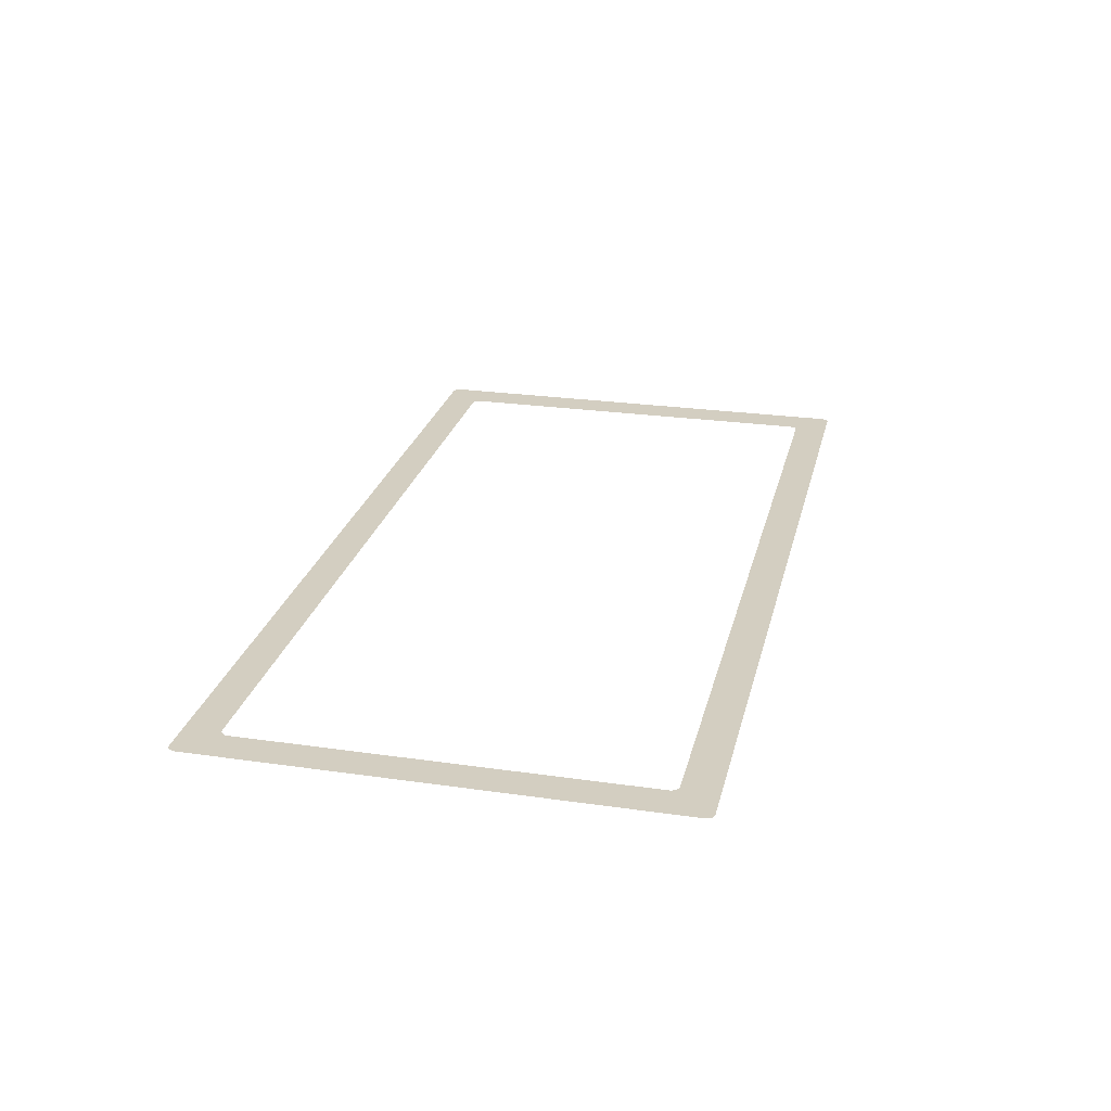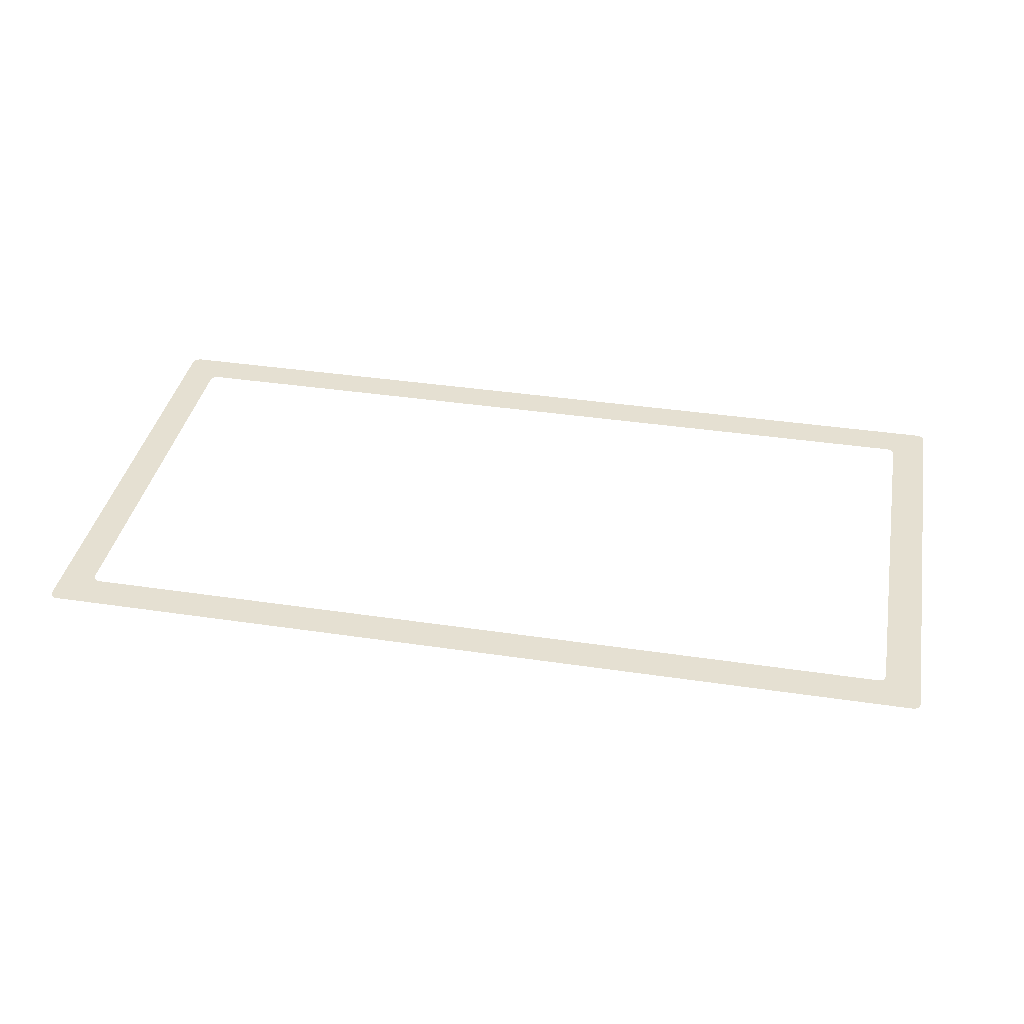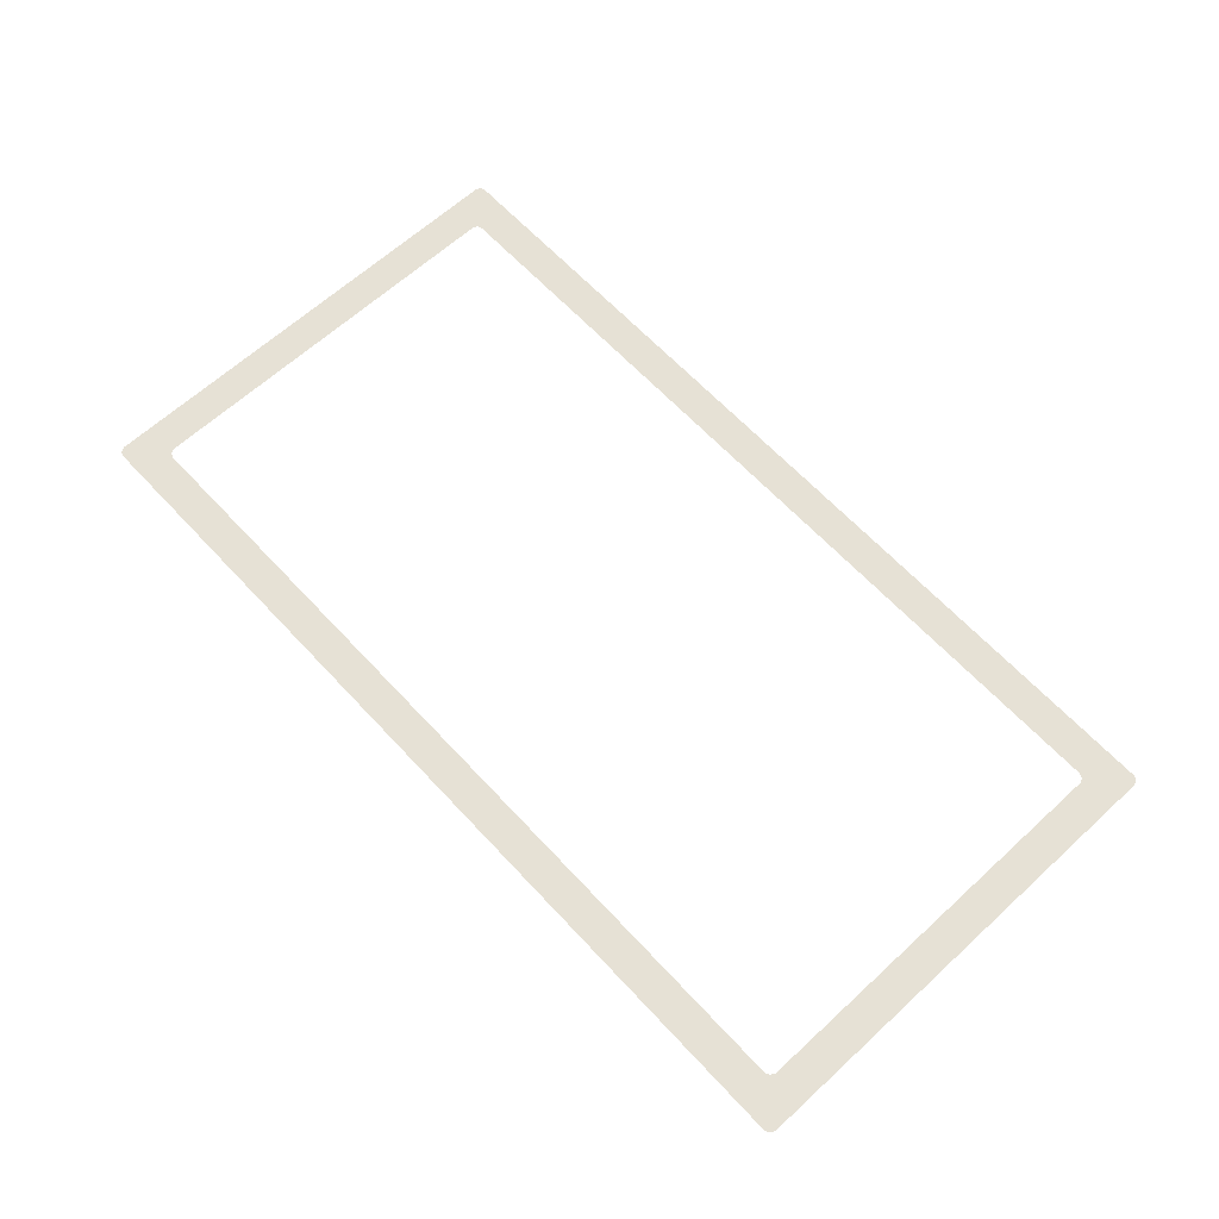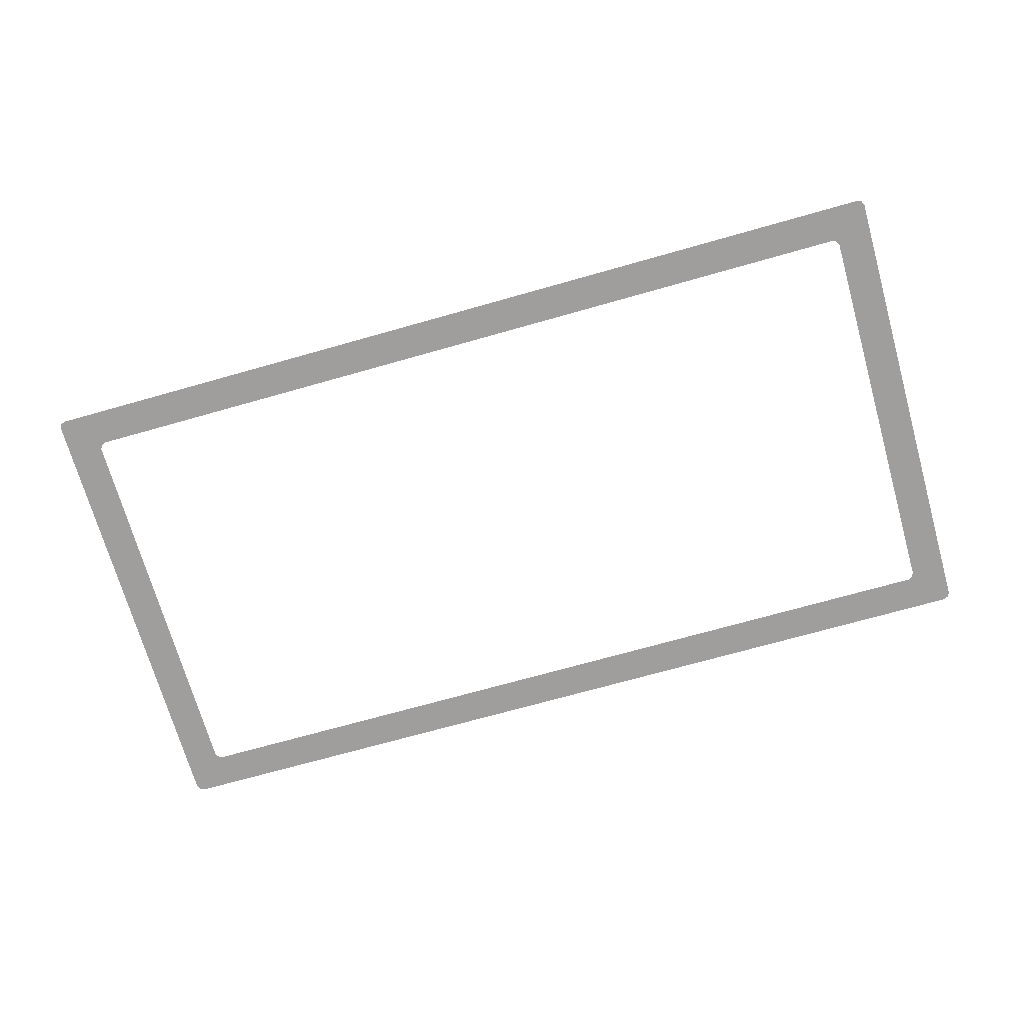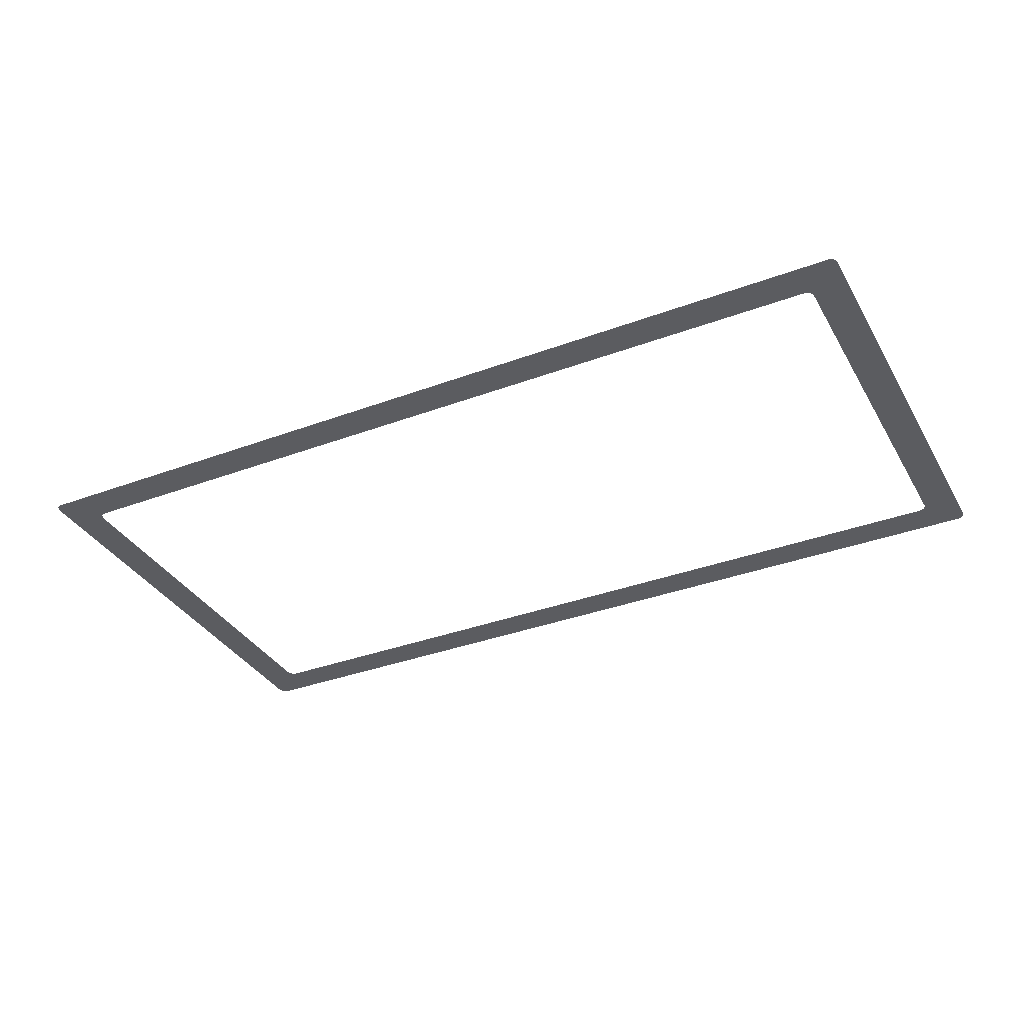
<metadata>
{"format":"obj","ext":"obj","renderer":"f3d","projection":"perspective","resolution":1024,"background":"white","views":[{"elev":25.3,"azim":103.1,"up":"+Y"},{"elev":37.8,"azim":-169.2,"up":"+Y"},{"elev":64.1,"azim":47.2,"up":"+Y"},{"elev":-71.1,"azim":-164.2,"up":"+Y"},{"elev":-35.1,"azim":-153.6,"up":"+Y"}]}
</metadata>
<code>
v -206.8 -5e-05 106.7
v -190.9 -5e-05 90.83
v -207.7 -5e-05 104.9
v -191.9 -5e-05 89
v -207.7 -5e-05 -104.8
v -191.9 -5e-05 -89
v -190.9 -5e-05 -90.99
v -206.7 -5e-05 -106.8
v 205.4 -5e-05 -106.8
v 189.5 -5e-05 -90.95
v 206.4 -5e-05 -104.9
v 190.5 -5e-05 -89
v 206.3 -5e-05 104.8
v 190.5 -5e-05 89
v 189.4 -5e-05 90.95
v 205.2 -5e-05 106.7
v 203.5 -5e-05 -107.7
v 189.5 -5e-05 -90.95
v 205.4 -5e-05 -106.8
v 187.7 -5e-05 -91.87
v -204.8 -5e-05 -107.7
v -189 -5e-05 -91.87
v -190.9 -5e-05 -90.99
v -206.7 -5e-05 -106.8
v -204.9 -5e-05 107.7
v -190.9 -5e-05 90.83
v -206.8 -5e-05 106.7
v -189 -5e-05 91.87
v 203.4 -5e-05 107.6
v 187.7 -5e-05 91.87
v 189.4 -5e-05 90.95
v 205.2 -5e-05 106.7
f 1 2 3
f 3 2 4
f 4 5 3
f 5 4 6
f 7 5 6
f 5 7 8
f 9 10 11
f 12 11 10
f 12 13 11
f 13 12 14
f 15 13 14
f 13 15 16
f 17 18 19
f 18 17 20
f 17 21 20
f 20 21 22
f 22 21 23
f 23 21 24
f 25 26 27
f 26 25 28
f 25 29 28
f 28 29 30
f 30 29 31
f 32 31 29

</code>
